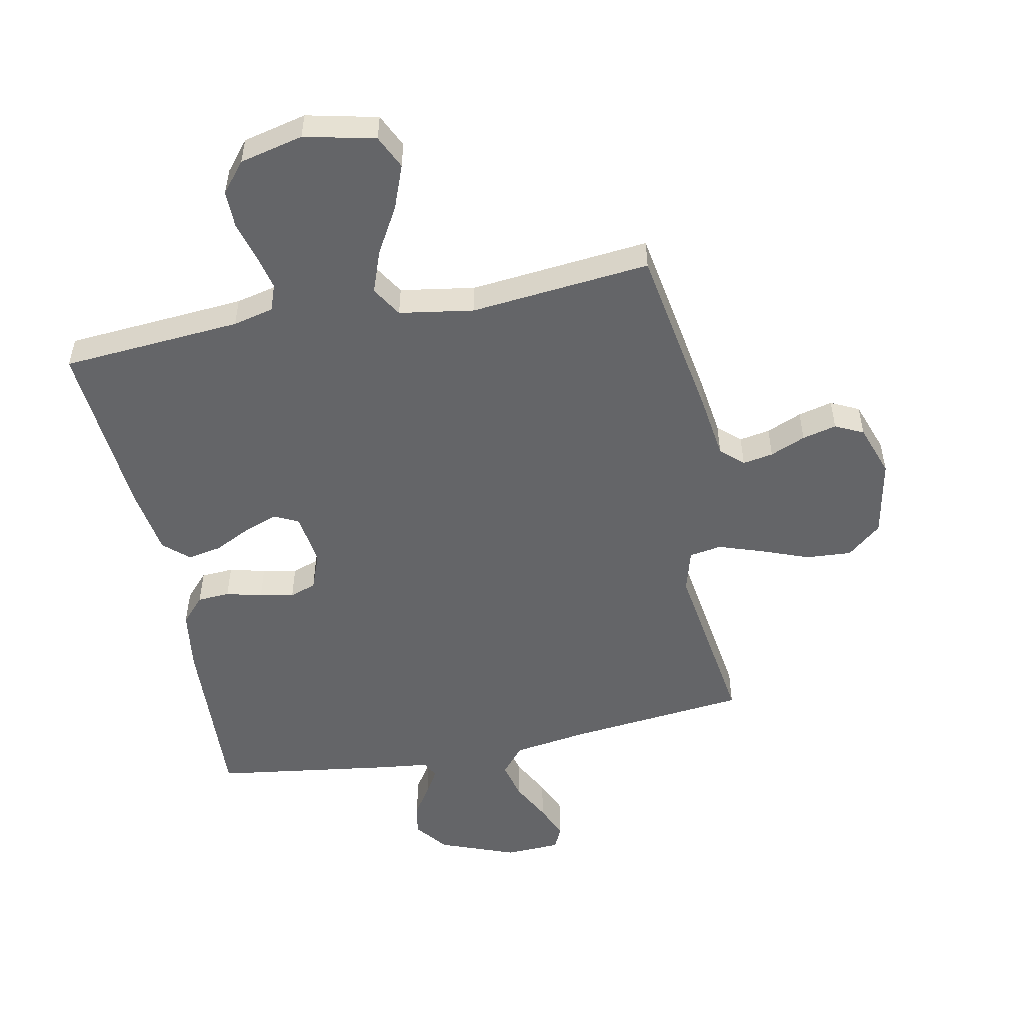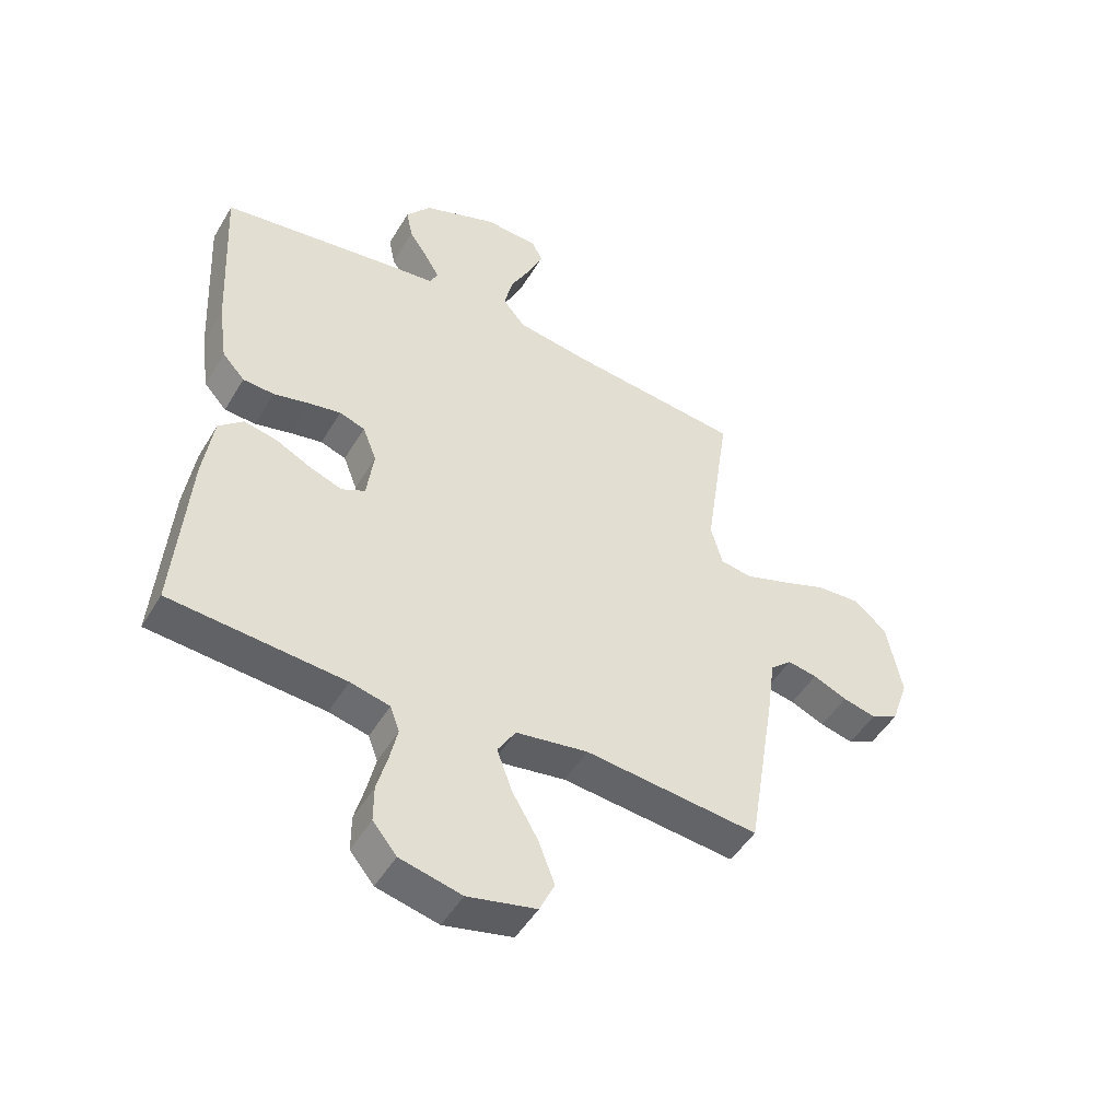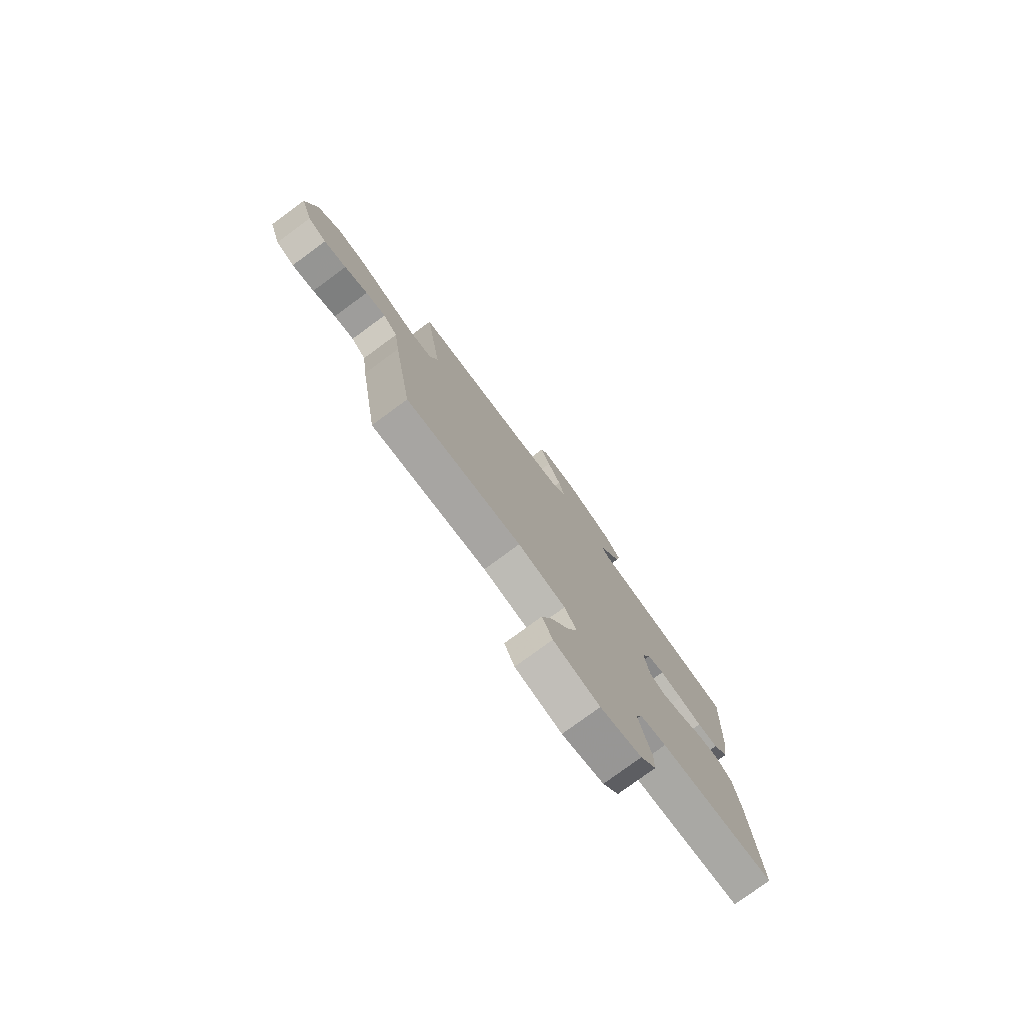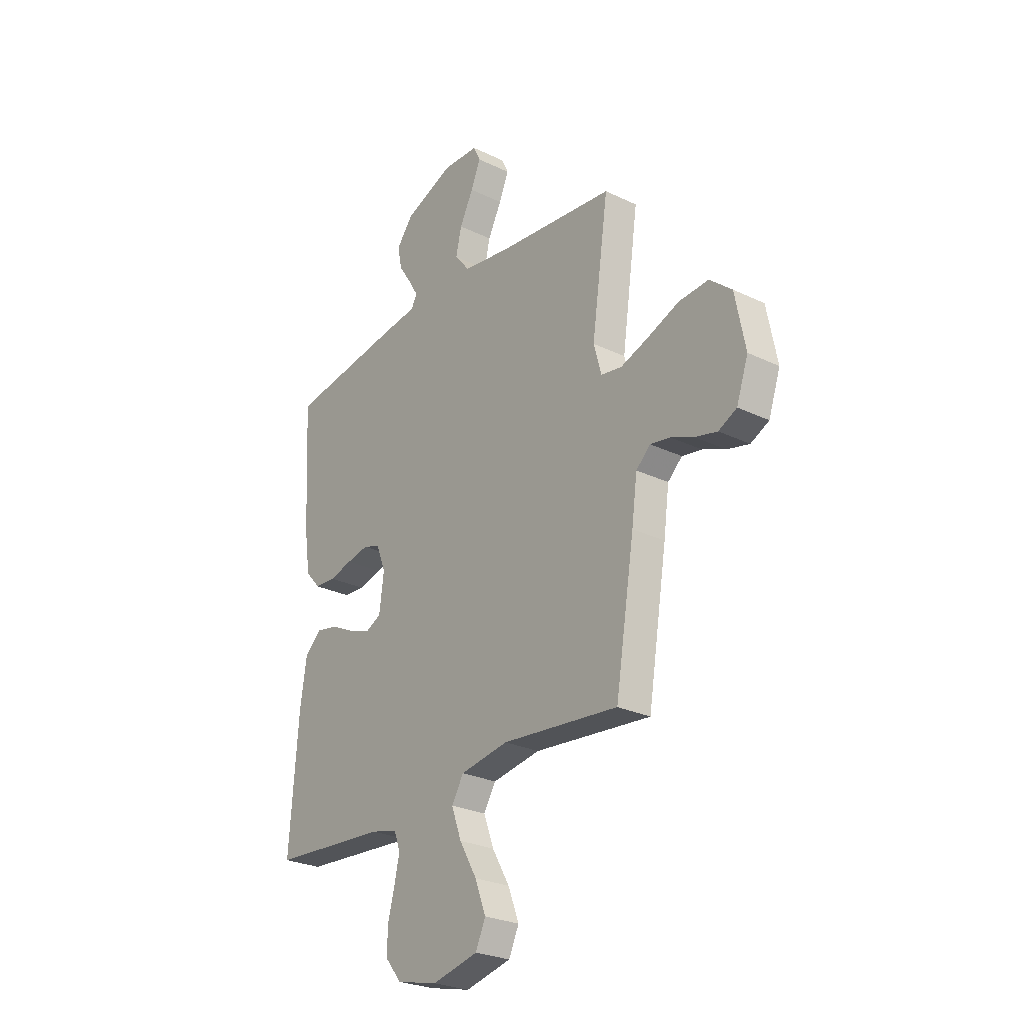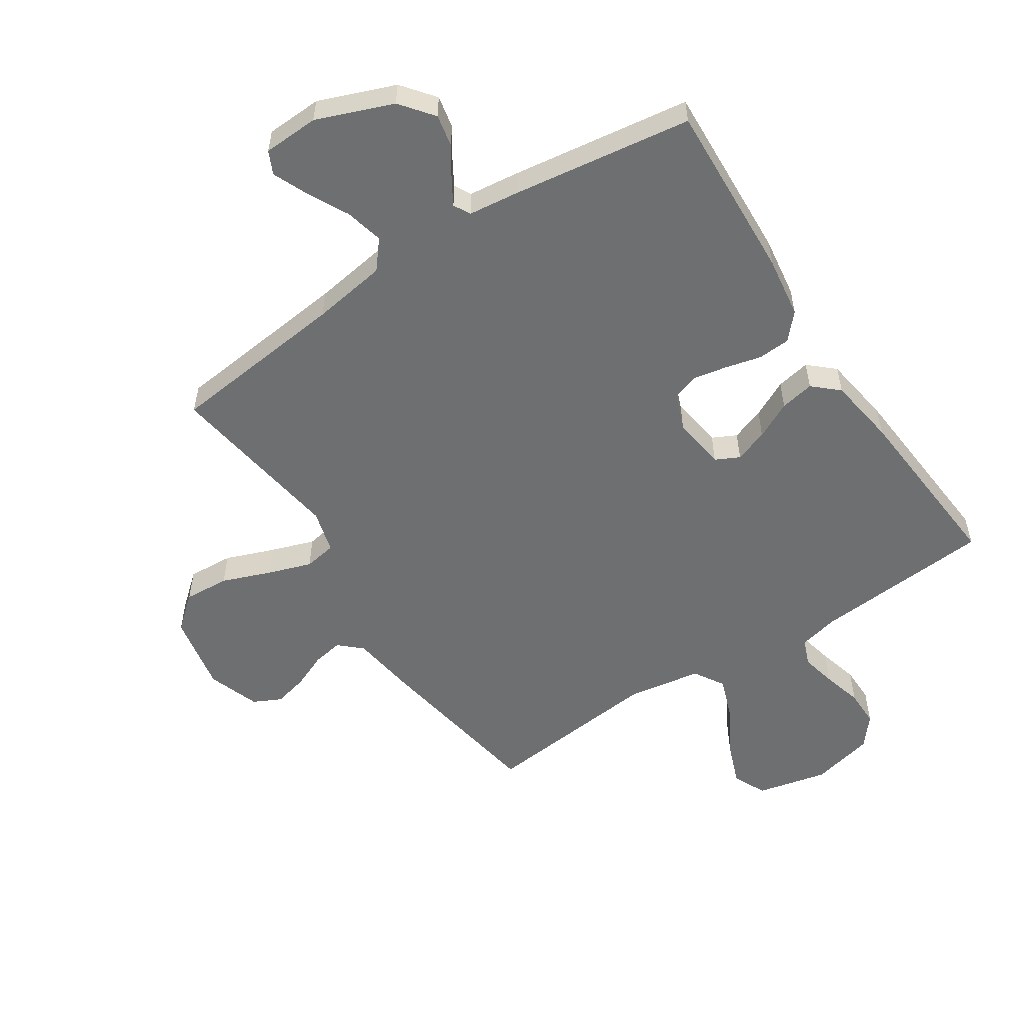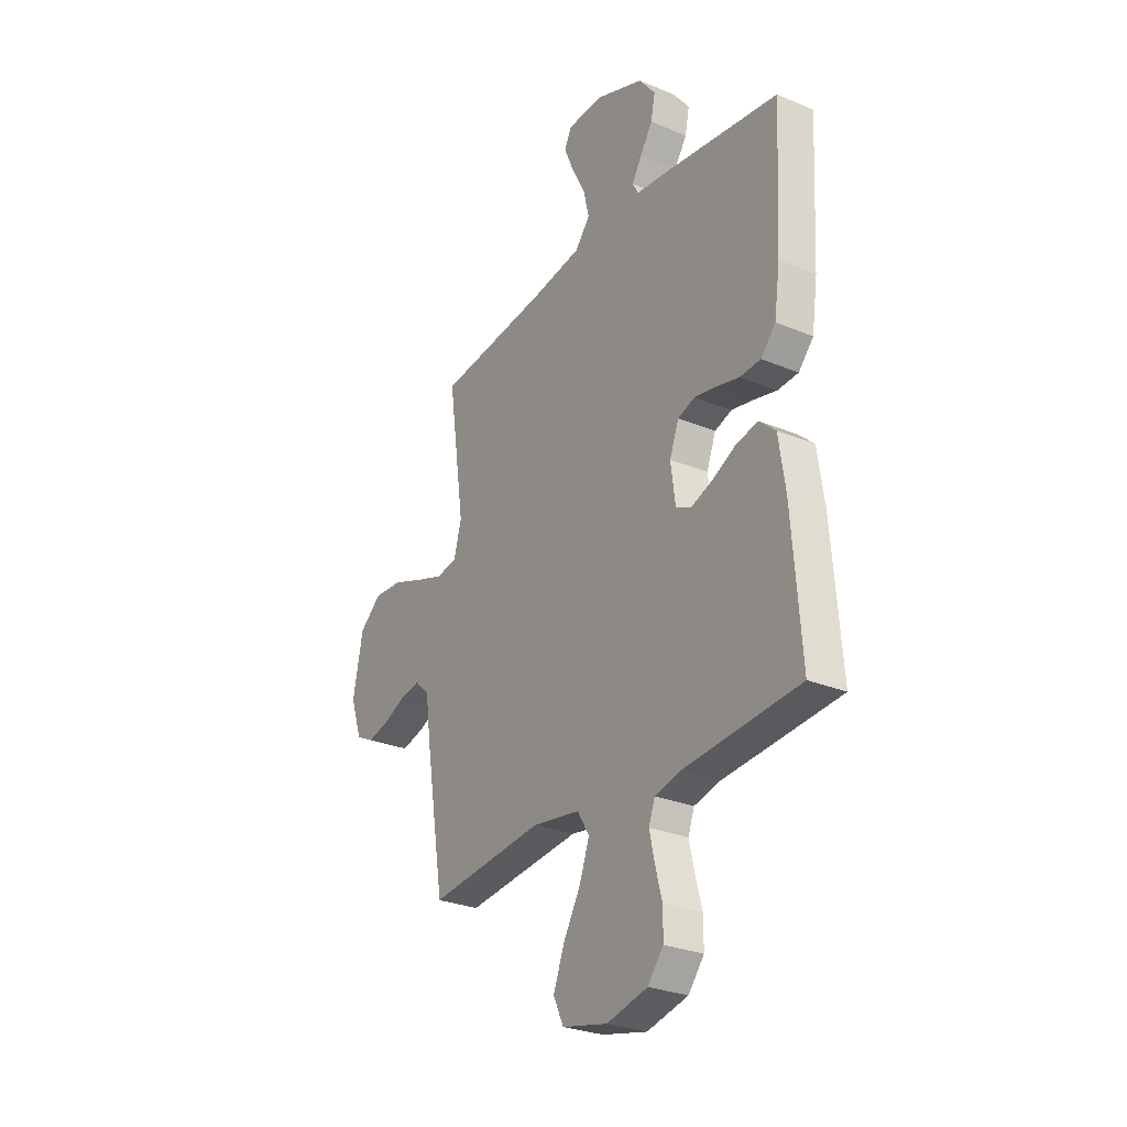
<metadata>
{"format":"obj","ext":"obj","renderer":"f3d","projection":"perspective","resolution":1024,"background":"white","views":[{"elev":-51.6,"azim":-168.6,"up":"+Y"},{"elev":-48.9,"azim":150.3,"up":"+Z"},{"elev":-78.2,"azim":-53.7,"up":"+Z"},{"elev":-26.5,"azim":-127.1,"up":"+Z"},{"elev":-54.5,"azim":33.4,"up":"+Y"},{"elev":-28.1,"azim":57.7,"up":"+Z"}]}
</metadata>
<code>
v -0.5 0.07 -0.5
v -0.549 0.07 -0.2
v -0.563 0.07 -0.096
v -0.6 0.07 -0.062
v -0.651 0.07 -0.071
v -0.71 0.07 -0.096
v -0.767 0.07 -0.11
v -0.814 0.07 -0.087
v -0.844 0.07 0
v -0.818 0.07 0.132
v -0.761 0.07 0.18
v -0.685 0.07 0.175
v -0.604 0.07 0.144
v -0.531 0.07 0.119
v -0.477 0.07 0.128
v -0.457 0.07 0.2
v -0.5 0.07 0.5
v -0.2 0.07 0.532
v -0.075 0.07 0.551
v -0.036 0.07 0.598
v -0.051 0.07 0.662
v -0.086 0.07 0.73
v -0.111 0.07 0.789
v -0.093 0.07 0.827
v 0 0.07 0.831
v 0.127 0.07 0.782
v 0.17 0.07 0.727
v 0.159 0.07 0.673
v 0.126 0.07 0.623
v 0.101 0.07 0.581
v 0.116 0.07 0.553
v 0.2 0.07 0.543
v 0.5 0.07 0.5
v 0.484 0.07 0.2
v 0.469 0.07 0.097
v 0.43 0.07 0.054
v 0.376 0.07 0.051
v 0.316 0.07 0.066
v 0.259 0.07 0.077
v 0.215 0.07 0.062
v 0.191 0.07 0
v 0.203 0.07 -0.089
v 0.243 0.07 -0.109
v 0.299 0.07 -0.089
v 0.361 0.07 -0.058
v 0.418 0.07 -0.047
v 0.46 0.07 -0.085
v 0.477 0.07 -0.2
v 0.5 0.07 -0.5
v 0.2 0.07 -0.523
v 0.132 0.07 -0.539
v 0.116 0.07 -0.583
v 0.129 0.07 -0.642
v 0.147 0.07 -0.709
v 0.147 0.07 -0.771
v 0.106 0.07 -0.821
v 0 0.07 -0.846
v -0.118 0.07 -0.819
v -0.144 0.07 -0.763
v -0.116 0.07 -0.69
v -0.071 0.07 -0.612
v -0.045 0.07 -0.541
v -0.076 0.07 -0.49
v -0.2 0.07 -0.47
v -0.5 0 -0.5
v -0.549 0 -0.2
v -0.563 0 -0.096
v -0.6 0 -0.062
v -0.651 0 -0.071
v -0.71 0 -0.096
v -0.767 0 -0.11
v -0.814 0 -0.087
v -0.844 0 0
v -0.818 0 0.132
v -0.761 0 0.18
v -0.685 0 0.175
v -0.604 0 0.144
v -0.531 0 0.119
v -0.477 0 0.128
v -0.457 0 0.2
v -0.5 0 0.5
v -0.2 0 0.532
v -0.075 0 0.551
v -0.036 0 0.598
v -0.051 0 0.662
v -0.086 0 0.73
v -0.111 0 0.789
v -0.093 0 0.827
v 0 0 0.831
v 0.127 0 0.782
v 0.17 0 0.727
v 0.159 0 0.673
v 0.126 0 0.623
v 0.101 0 0.581
v 0.116 0 0.553
v 0.2 0 0.543
v 0.5 0 0.5
v 0.484 0 0.2
v 0.469 0 0.097
v 0.43 0 0.054
v 0.376 0 0.051
v 0.316 0 0.066
v 0.259 0 0.077
v 0.215 0 0.062
v 0.191 0 0
v 0.203 0 -0.089
v 0.243 0 -0.109
v 0.299 0 -0.089
v 0.361 0 -0.058
v 0.418 0 -0.047
v 0.46 0 -0.085
v 0.477 0 -0.2
v 0.5 0 -0.5
v 0.2 0 -0.523
v 0.132 0 -0.539
v 0.116 0 -0.583
v 0.129 0 -0.642
v 0.147 0 -0.709
v 0.147 0 -0.771
v 0.106 0 -0.821
v 0 0 -0.846
v -0.118 0 -0.819
v -0.144 0 -0.763
v -0.116 0 -0.69
v -0.071 0 -0.612
v -0.045 0 -0.541
v -0.076 0 -0.49
v -0.2 0 -0.47
f 59 60 61
f 58 59 61
f 57 58 61
f 56 57 61
f 55 56 61
f 54 55 61
f 53 54 61
f 52 53 61 62
f 51 52 62 63
f 48 49 50
f 47 48 50
f 46 47 50
f 45 46 50
f 44 45 50
f 50 51 63
f 44 50 63
f 43 44 63
f 36 37 38
f 35 36 38
f 34 35 38
f 33 34 38
f 32 33 38
f 31 32 38
f 30 31 38 39
f 27 28 29
f 26 27 29
f 25 26 29
f 24 25 29
f 23 24 29
f 22 23 29
f 21 22 29
f 20 21 29 30
f 30 39 40
f 20 30 40
f 19 20 40
f 16 17 18
f 19 40 41
f 18 19 41
f 16 18 41
f 15 16 41
f 11 12 13
f 10 11 13
f 9 10 13
f 8 9 13
f 7 8 13
f 6 7 13
f 5 6 13
f 4 5 13 14
f 64 1 2 3
f 63 64 3
f 43 63 3
f 42 43 3
f 15 41 42
f 14 15 42
f 4 14 42
f 3 4 42
f 125 124 123
f 125 123 122
f 125 122 121
f 125 121 120
f 125 120 119
f 125 119 118
f 125 118 117
f 126 125 117 116
f 127 126 116 115
f 114 113 112
f 114 112 111
f 114 111 110
f 114 110 109
f 114 109 108
f 127 115 114
f 127 114 108
f 127 108 107
f 102 101 100
f 102 100 99
f 102 99 98
f 102 98 97
f 102 97 96
f 102 96 95
f 103 102 95 94
f 93 92 91
f 93 91 90
f 93 90 89
f 93 89 88
f 93 88 87
f 93 87 86
f 93 86 85
f 94 93 85 84
f 104 103 94
f 104 94 84
f 104 84 83
f 82 81 80
f 105 104 83
f 105 83 82
f 105 82 80
f 105 80 79
f 77 76 75
f 77 75 74
f 77 74 73
f 77 73 72
f 77 72 71
f 77 71 70
f 77 70 69
f 78 77 69 68
f 67 66 65 128
f 67 128 127
f 67 127 107
f 67 107 106
f 106 105 79
f 106 79 78
f 106 78 68
f 106 68 67
f 1 65 66 2
f 2 66 67 3
f 3 67 68 4
f 4 68 69 5
f 5 69 70 6
f 6 70 71 7
f 7 71 72 8
f 8 72 73 9
f 9 73 74 10
f 10 74 75 11
f 11 75 76 12
f 12 76 77 13
f 13 77 78 14
f 14 78 79 15
f 15 79 80 16
f 16 80 81 17
f 17 81 82 18
f 18 82 83 19
f 19 83 84 20
f 20 84 85 21
f 21 85 86 22
f 22 86 87 23
f 23 87 88 24
f 24 88 89 25
f 25 89 90 26
f 26 90 91 27
f 27 91 92 28
f 28 92 93 29
f 29 93 94 30
f 30 94 95 31
f 31 95 96 32
f 32 96 97 33
f 33 97 98 34
f 34 98 99 35
f 35 99 100 36
f 36 100 101 37
f 37 101 102 38
f 38 102 103 39
f 39 103 104 40
f 40 104 105 41
f 41 105 106 42
f 42 106 107 43
f 43 107 108 44
f 44 108 109 45
f 45 109 110 46
f 46 110 111 47
f 47 111 112 48
f 48 112 113 49
f 49 113 114 50
f 50 114 115 51
f 51 115 116 52
f 52 116 117 53
f 53 117 118 54
f 54 118 119 55
f 55 119 120 56
f 56 120 121 57
f 57 121 122 58
f 58 122 123 59
f 59 123 124 60
f 60 124 125 61
f 61 125 126 62
f 62 126 127 63
f 63 127 128 64
f 64 128 65 1

</code>
